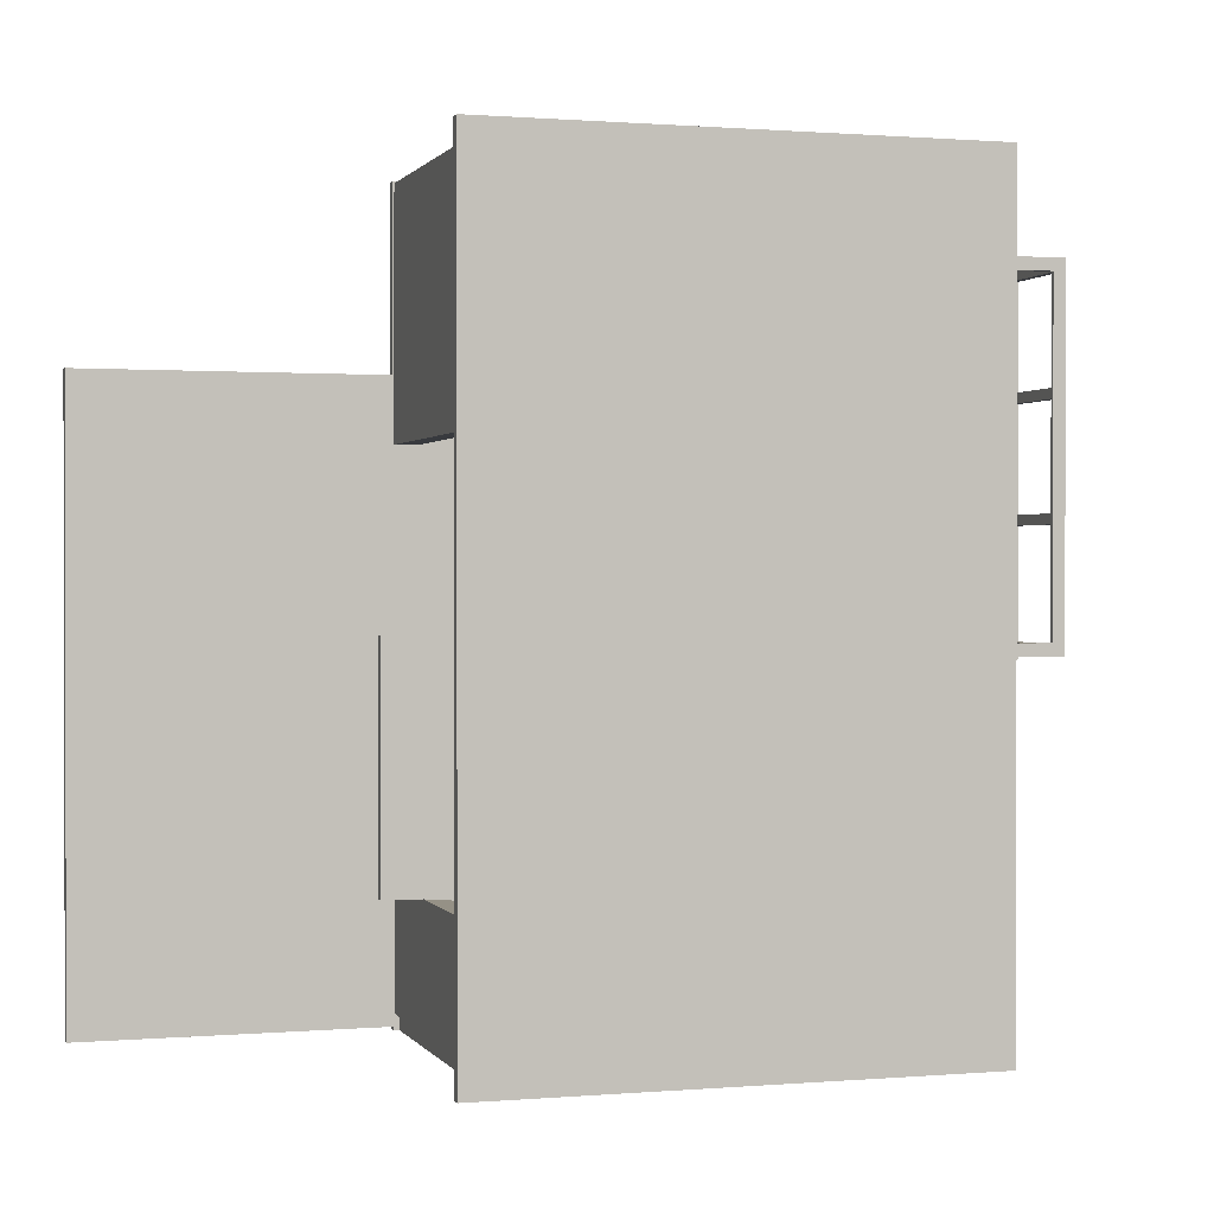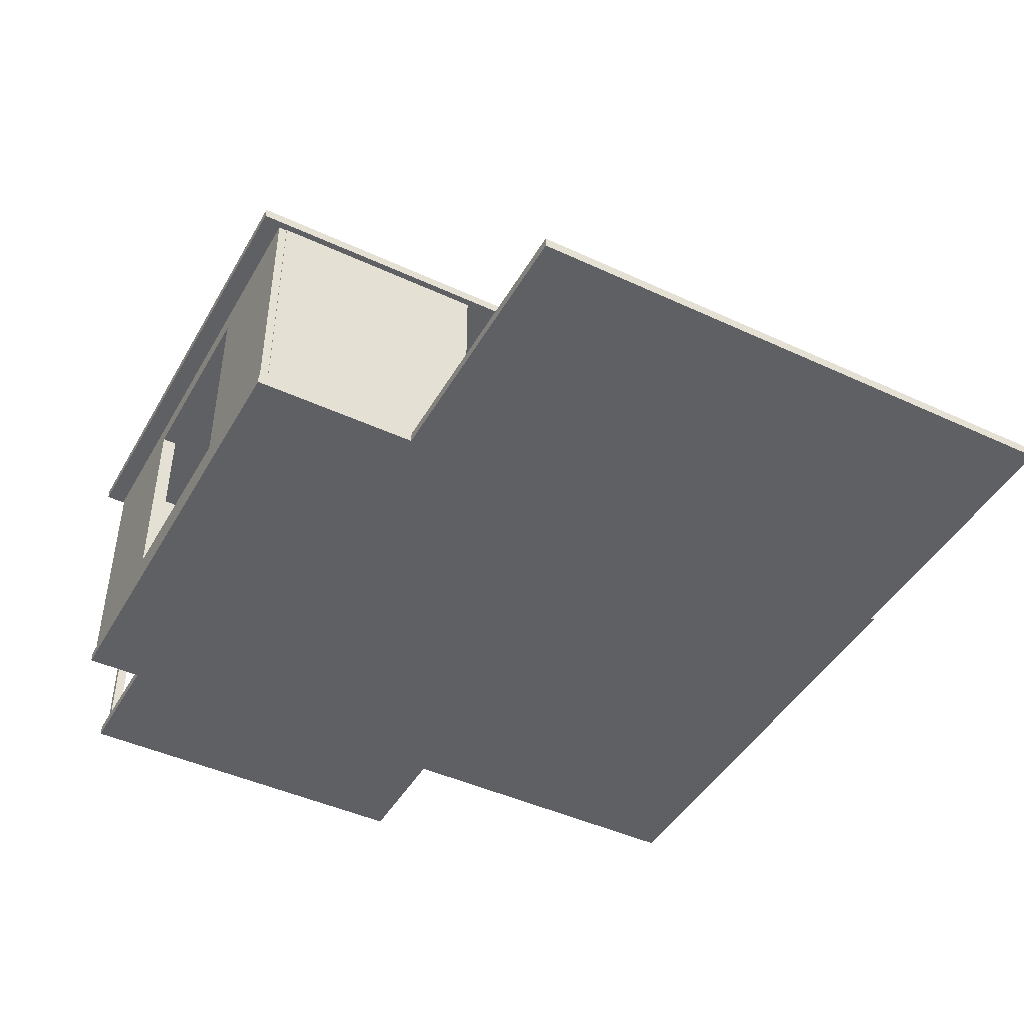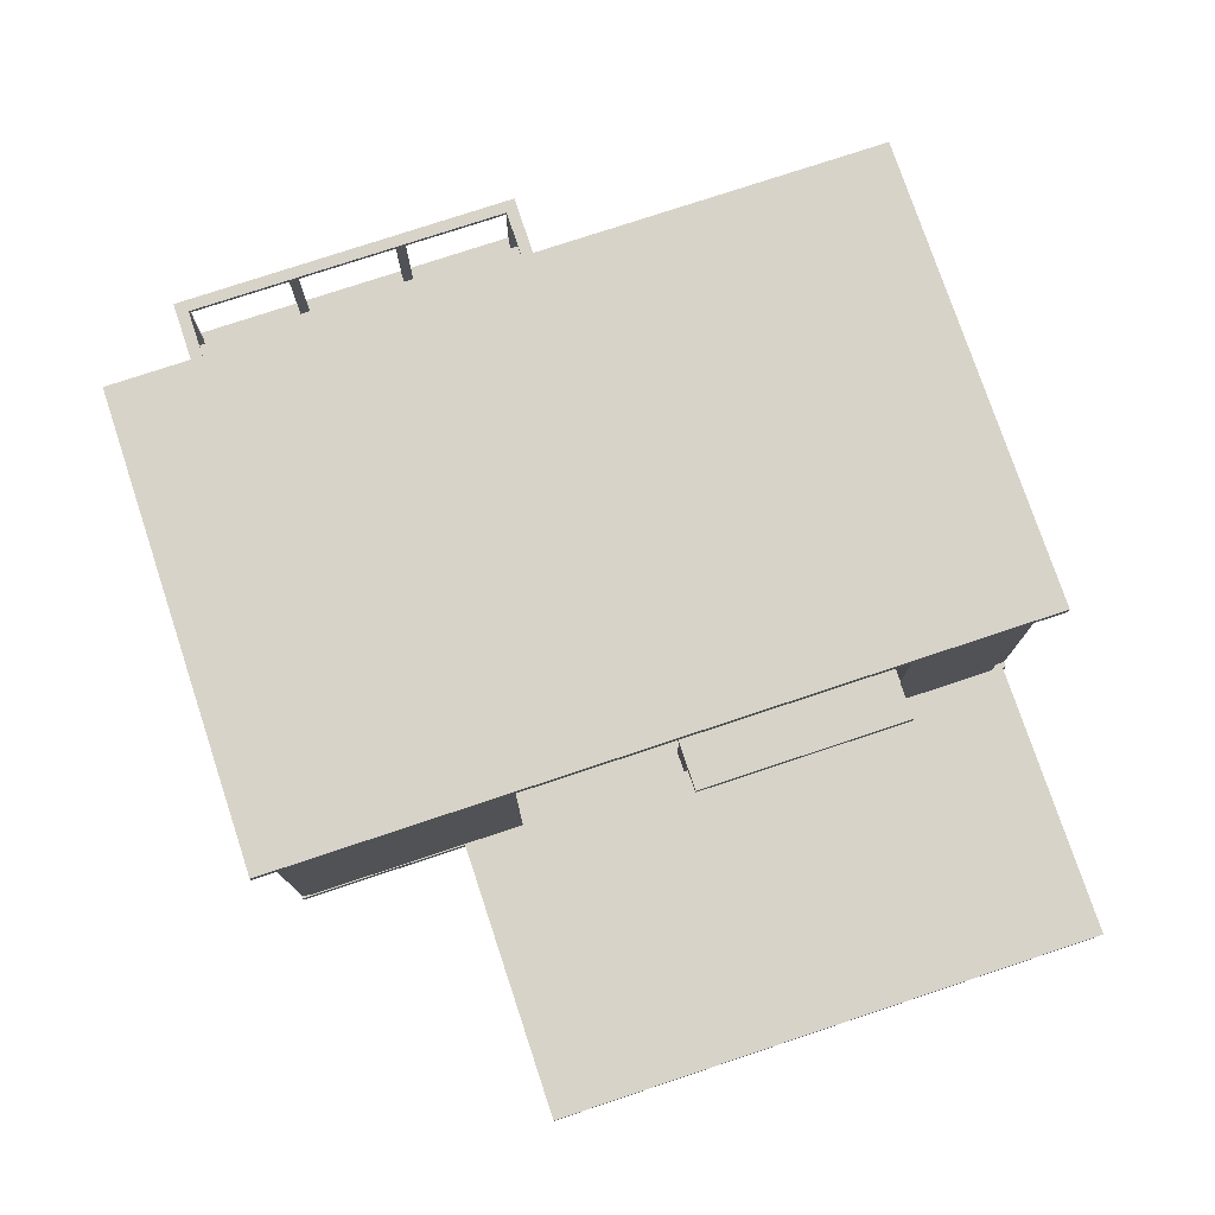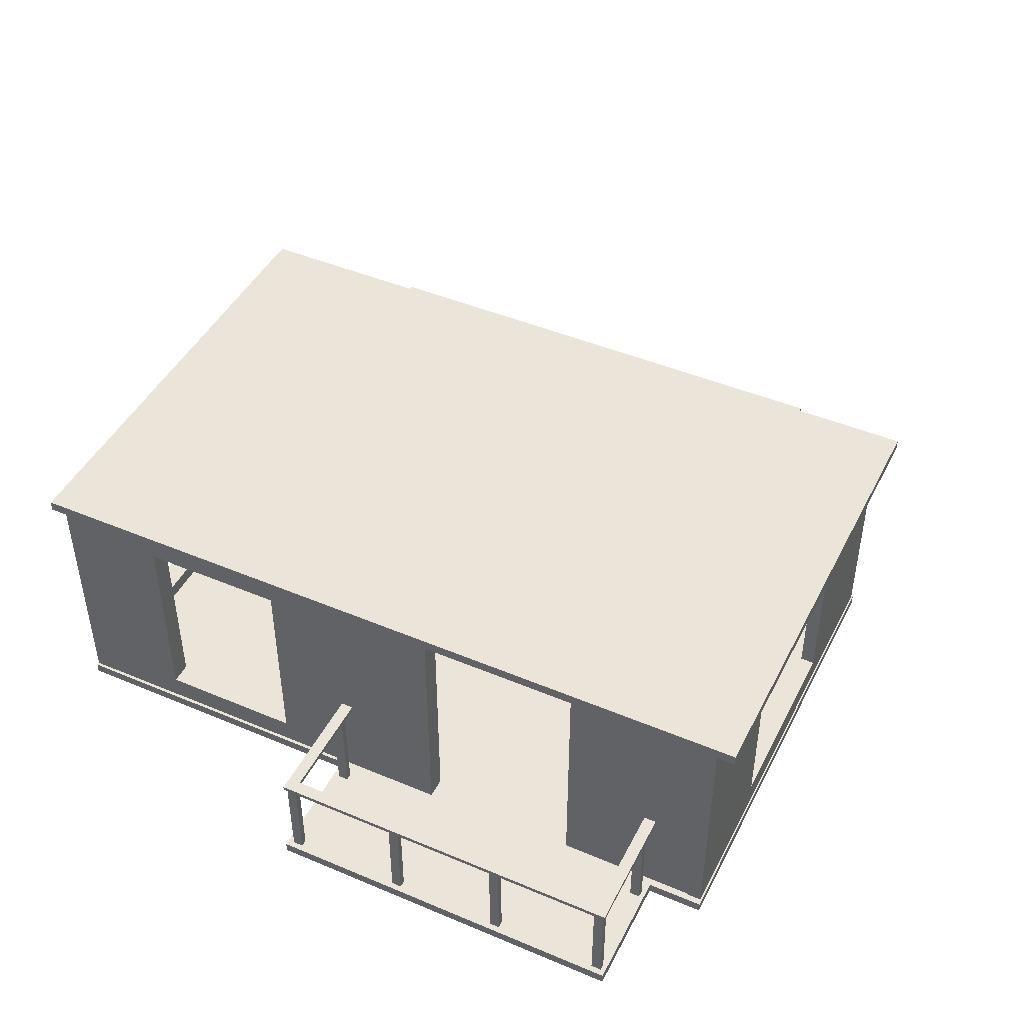
<metadata>
{"format":"obj","ext":"obj","renderer":"f3d","projection":"perspective","resolution":1024,"background":"white","views":[{"elev":0.7,"azim":162.9,"up":"+Z"},{"elev":-44.9,"azim":61.7,"up":"+Y"},{"elev":76.7,"azim":71.6,"up":"+Y"},{"elev":45.3,"azim":-64.1,"up":"+Y"}]}
</metadata>
<code>
o Cube.013_Cube.037
v -8.945 0.1787 11.5
v -8.945 3.745 11.5
v -8.945 0.1787 11.13
v -8.945 3.745 11.13
v -8.693 0.1787 11.5
v -8.693 3.745 11.5
v -8.693 0.1787 11.13
v -8.693 3.745 11.13
f 2 3 1
f 4 7 3
f 8 5 7
f 6 1 5
f 7 1 3
f 4 6 8
f 2 4 3
f 4 8 7
f 8 6 5
f 6 2 1
f 7 5 1
f 4 2 6
o Cube.035_Cube.036
v -7.512 8.754 -13.71
v -1.713 8.754 -13.71
v -1.713 8.754 -12.93
v -7.512 8.754 -12.93
v -7.512 9.222 -13.71
v -1.713 9.222 -13.71
v -1.713 9.222 -12.93
v -7.512 9.222 -12.93
f 9 11 12
f 13 15 14
f 13 10 9
f 14 11 10
f 11 16 12
f 9 16 13
f 9 10 11
f 13 16 15
f 13 14 10
f 14 15 11
f 11 15 16
f 9 12 16
o Cube.034_Cube.035
v -7.512 0.1391 -13.71
v -1.713 0.1391 -13.71
v -1.713 0.1391 -12.93
v -7.512 0.1391 -12.93
v -7.512 0.753 -13.71
v -1.713 0.753 -13.71
v -1.713 0.753 -12.93
v -7.512 0.753 -12.93
f 17 19 20
f 21 23 22
f 21 18 17
f 22 19 18
f 23 20 19
f 17 24 21
f 17 18 19
f 21 24 23
f 21 22 18
f 22 23 19
f 23 24 20
f 17 20 24
o Cube.033_Cube.034
v -8.164 0.04907 -13.71
v -6.992 0.04907 -13.71
v -6.992 0.04907 -12.93
v -8.164 0.04907 -12.93
v -8.164 9.43 -13.71
v -6.992 9.43 -13.71
v -6.992 9.43 -12.93
v -8.164 9.43 -12.93
f 25 27 28
f 32 30 29
f 29 26 25
f 30 27 26
f 31 28 27
f 25 32 29
f 25 26 27
f 32 31 30
f 29 30 26
f 30 31 27
f 31 32 28
f 25 28 32
o Cube.032_Cube.033
v -2.359 -0.06159 -13.71
v -1.958 -0.06159 -13.71
v -1.958 -0.06159 -12.93
v -2.359 -0.06159 -12.93
v -2.359 9.326 -13.71
v -1.958 9.326 -13.71
v -1.958 9.326 -12.93
v -2.359 9.326 -12.93
f 34 36 33
f 40 38 37
f 37 34 33
f 38 35 34
f 39 36 35
f 33 40 37
f 34 35 36
f 40 39 38
f 37 38 34
f 38 39 35
f 39 40 36
f 33 36 40
o Cube.031_Cube.032
v -2.417 0.1391 -13.71
v 3.382 0.1391 -13.71
v 3.382 0.1391 -12.93
v -2.417 0.1391 -12.93
v -2.417 0.753 -13.71
v 3.382 0.753 -13.71
v 3.382 0.753 -12.93
v -2.417 0.753 -12.93
f 41 43 44
f 45 47 46
f 45 42 41
f 46 43 42
f 47 44 43
f 41 48 45
f 41 42 43
f 45 48 47
f 45 46 42
f 46 47 43
f 47 48 44
f 41 44 48
o Cube.030_Cube.031
v -2.712 8.754 -13.71
v 3.088 8.754 -13.71
v 3.088 8.754 -12.93
v -2.712 8.754 -12.93
v -2.712 9.222 -13.71
v 3.088 9.222 -13.71
v 3.088 9.222 -12.93
v -2.712 9.222 -12.93
f 49 51 52
f 53 55 54
f 53 50 49
f 54 51 50
f 51 56 52
f 49 56 53
f 49 50 51
f 53 56 55
f 53 54 50
f 54 55 51
f 51 55 56
f 49 52 56
o Cube.029_Cube.030
v 9.118 -0.2099 7.48
v 9.118 0.1816 7.48
v 9.118 -0.2099 -13.59
v 9.118 0.1816 -13.59
v 19.85 -0.2099 7.48
v 19.85 0.1816 7.48
v 19.85 -0.2099 -13.59
v 19.85 0.1816 -13.59
f 58 59 57
f 60 63 59
f 64 61 63
f 62 57 61
f 63 57 59
f 60 62 64
f 58 60 59
f 60 64 63
f 64 62 61
f 62 58 57
f 63 61 57
f 60 58 62
o Cube.028_Cube.029
v 7.145 4.317 -8.945
v 7.145 4.317 -0.8243
v 7.145 4.67 -0.8243
v 7.145 4.67 -8.945
v 10.8 4.317 -8.945
v 10.8 4.317 -0.8243
v 10.8 4.67 -0.8243
v 10.8 4.67 -8.945
f 65 67 68
f 69 71 70
f 69 66 65
f 70 67 66
f 67 72 68
f 65 72 69
f 65 66 67
f 69 72 71
f 69 70 66
f 70 71 67
f 67 71 72
f 65 68 72
o Cube.027_Cube.028
v 9.362 0.1759 -9.149
v 9.362 0.1759 -1.028
v 8.579 0.1759 -1.028
v 8.579 0.1759 -9.149
v 9.362 4.462 -9.149
v 9.362 4.462 -1.028
v 8.579 4.462 -1.028
v 8.579 4.462 -9.149
f 73 75 76
f 77 79 78
f 77 74 73
f 78 75 74
f 79 76 75
f 73 80 77
f 73 74 75
f 77 80 79
f 77 78 74
f 78 79 75
f 79 80 76
f 73 76 80
o Cube.026_Cube.027
v 9.362 -0.04512 -13.17
v 9.362 -0.04512 -9.005
v 8.579 -0.04512 -9.005
v 8.579 -0.04512 -13.17
v 9.362 9.343 -13.17
v 9.362 9.343 -9.005
v 8.579 9.343 -9.005
v 8.579 9.343 -13.17
f 81 83 84
f 85 87 86
f 85 82 81
f 86 83 82
f 87 84 83
f 81 88 85
f 81 82 83
f 85 88 87
f 85 86 82
f 86 87 83
f 87 88 84
f 81 84 88
o Cube.025_Cube.026
v -7.377 8.551 -10.42
v -7.377 8.551 -3.811
v -8.16 8.551 -3.811
v -8.16 8.551 -10.42
v -7.377 9.274 -10.42
v -7.377 9.274 -3.811
v -8.16 9.274 -3.811
v -8.16 9.274 -10.42
f 89 91 92
f 93 95 94
f 93 90 89
f 94 91 90
f 91 96 92
f 89 96 93
f 89 90 91
f 93 96 95
f 93 94 90
f 94 95 91
f 91 95 96
f 89 92 96
o Cube.024_Cube.025
v -7.377 0.1834 -10.42
v -7.377 0.1834 -3.811
v -8.16 0.1834 -3.811
v -8.16 0.1834 -10.42
v -7.377 1.131 -10.42
v -7.377 1.131 -3.811
v -8.16 1.131 -3.811
v -8.16 1.131 -10.42
f 97 99 100
f 101 103 102
f 101 98 97
f 102 99 98
f 99 104 100
f 97 104 101
f 97 98 99
f 101 104 103
f 101 102 98
f 102 103 99
f 99 103 104
f 97 100 104
o Cube.023_Cube.024
v -2.968 8.354 13.14
v 4.577 8.354 13.14
v 4.577 8.354 13.67
v -2.968 8.354 13.67
v -2.968 9.194 13.14
v 4.577 9.194 13.14
v 4.577 9.194 13.67
v -2.968 9.194 13.67
f 105 107 108
f 109 111 110
f 109 106 105
f 110 107 106
f 107 112 108
f 105 112 109
f 105 106 107
f 109 112 111
f 109 110 106
f 110 111 107
f 107 111 112
f 105 108 112
o Cube.022_Cube.023
v -2.968 0.07742 13.14
v 4.577 0.07742 13.14
v 4.577 0.07742 13.67
v -2.968 0.07742 13.67
v -2.968 1.156 13.14
v 4.577 1.156 13.14
v 4.577 1.156 13.67
v -2.968 1.156 13.67
f 113 115 116
f 117 119 118
f 117 114 113
f 118 115 114
f 119 116 115
f 113 120 117
f 113 114 115
f 117 120 119
f 117 118 114
f 118 119 115
f 119 120 116
f 113 116 120
o Cube.021_Cube.022
v -7.377 0.1826 -13.62
v -7.377 0.1826 -9.75
v -8.16 0.1826 -9.75
v -8.16 0.1826 -13.62
v -7.377 9.484 -13.62
v -7.377 9.484 -9.75
v -8.16 9.484 -9.75
v -8.16 9.484 -13.62
f 122 124 121
f 125 127 126
f 125 122 121
f 126 123 122
f 127 124 123
f 121 128 125
f 122 123 124
f 125 128 127
f 125 126 122
f 126 127 123
f 127 128 124
f 121 124 128
o Cube.020_Cube.021
v 4.204 -0.04566 13.14
v 9.334 -0.04566 13.14
v 9.334 -0.04566 13.67
v 4.204 -0.04566 13.67
v 4.204 9.342 13.14
v 9.334 9.342 13.14
v 9.334 9.342 13.67
v 4.204 9.342 13.67
f 129 131 132
f 133 135 134
f 133 130 129
f 134 131 130
f 135 132 131
f 129 136 133
f 129 130 131
f 133 136 135
f 133 134 130
f 134 135 131
f 135 136 132
f 129 132 136
o Cube.019_Cube.020
v -12.67 3.72 11.14
v -12.67 3.883 11.14
v -7.478 3.72 11.14
v -7.478 3.883 11.14
v -12.67 3.72 11.59
v -12.67 3.883 11.59
v -7.478 3.72 11.59
v -7.478 3.883 11.59
f 138 139 137
f 140 143 139
f 144 141 143
f 142 137 141
f 143 137 139
f 140 142 144
f 138 140 139
f 140 144 143
f 144 142 141
f 142 138 137
f 143 141 137
f 140 138 142
o Cube.018_Cube.019
v -12.67 3.72 -1.69
v -12.67 3.883 -1.69
v -7.478 3.72 -1.69
v -7.478 3.883 -1.69
v -12.67 3.72 -1.241
v -12.67 3.883 -1.241
v -7.478 3.72 -1.241
v -7.478 3.883 -1.241
f 146 147 145
f 148 151 147
f 152 149 151
f 150 145 149
f 151 145 147
f 148 150 152
f 146 148 147
f 148 152 151
f 152 150 149
f 150 146 145
f 151 149 145
f 148 146 150
o Cube.017
v -12.69 3.72 11.6
v -12.69 3.883 11.6
v -12.69 3.72 -1.693
v -12.69 3.883 -1.693
v -12.24 3.72 11.6
v -12.24 3.883 11.6
v -12.24 3.72 -1.693
v -12.24 3.883 -1.693
f 154 155 153
f 156 159 155
f 160 157 159
f 158 153 157
f 159 153 155
f 156 158 160
f 154 156 155
f 156 160 159
f 160 158 157
f 158 154 153
f 159 157 153
f 156 154 158
o Cube.016
v -12.53 0.1787 7.274
v -12.53 3.745 7.274
v -12.53 0.1787 6.907
v -12.53 3.745 6.907
v -12.28 0.1787 7.274
v -12.28 3.745 7.274
v -12.28 0.1787 6.907
v -12.28 3.745 6.907
f 162 163 161
f 164 167 163
f 168 165 167
f 166 161 165
f 167 161 163
f 164 166 168
f 162 164 163
f 164 168 167
f 168 166 165
f 166 162 161
f 167 165 161
f 164 162 166
o Cube.015
v -12.53 0.1787 3.084
v -12.53 3.745 3.084
v -12.53 0.1787 2.717
v -12.53 3.745 2.717
v -12.28 0.1787 3.084
v -12.28 3.745 3.084
v -12.28 0.1787 2.717
v -12.28 3.745 2.717
f 170 171 169
f 172 175 171
f 176 173 175
f 174 169 173
f 175 169 171
f 172 174 176
f 170 172 171
f 172 176 175
f 176 174 173
f 174 170 169
f 175 173 169
f 172 170 174
o Cube.014
v -12.53 0.1787 11.49
v -12.53 3.745 11.49
v -12.53 0.1787 11.12
v -12.53 3.745 11.12
v -12.28 0.1787 11.49
v -12.28 3.745 11.49
v -12.28 0.1787 11.12
v -12.28 3.745 11.12
f 178 179 177
f 180 183 179
f 184 181 183
f 182 177 181
f 183 177 179
f 180 182 184
f 178 180 179
f 180 184 183
f 184 182 181
f 182 178 177
f 183 181 177
f 180 178 182
o Cube.012
v -8.945 0.1787 -1.276
v -8.945 3.745 -1.276
v -8.945 0.1787 -1.644
v -8.945 3.745 -1.644
v -8.693 0.1787 -1.276
v -8.693 3.745 -1.276
v -8.693 0.1787 -1.644
v -8.693 3.745 -1.644
f 186 187 185
f 188 191 187
f 192 189 191
f 190 185 189
f 191 185 187
f 188 190 192
f 186 188 187
f 188 192 191
f 192 190 189
f 190 186 185
f 191 189 185
f 188 186 190
o Cube.011
v -12.53 0.1787 -1.276
v -12.53 3.745 -1.276
v -12.53 0.1787 -1.644
v -12.53 3.745 -1.644
v -12.28 0.1787 -1.276
v -12.28 3.745 -1.276
v -12.28 0.1787 -1.644
v -12.28 3.745 -1.644
f 194 195 193
f 196 199 195
f 200 197 199
f 198 193 197
f 199 193 195
f 196 198 200
f 194 196 195
f 196 200 199
f 200 198 197
f 198 194 193
f 199 197 193
f 196 194 198
o Cube.010
v -12.74 -0.2099 11.67
v -12.74 0.1816 11.67
v -12.74 -0.2099 -1.874
v -12.74 0.1816 -1.874
v -7.795 -0.2099 11.67
v -7.795 0.1816 11.67
v -7.795 -0.2099 -1.874
v -7.795 0.1816 -1.874
f 202 203 201
f 204 207 203
f 208 205 207
f 206 201 205
f 207 201 203
f 204 206 208
f 202 204 203
f 204 208 207
f 208 206 205
f 206 202 201
f 207 205 201
f 204 202 206
o Cube.009
v 2.703 8.754 -13.71
v 8.502 8.754 -13.71
v 8.502 8.754 -12.93
v 2.703 8.754 -12.93
v 2.703 9.222 -13.71
v 8.502 9.222 -13.71
v 8.502 9.222 -12.93
v 2.703 9.222 -12.93
f 209 211 212
f 213 215 214
f 213 210 209
f 214 211 210
f 215 212 211
f 209 216 213
f 209 210 211
f 213 216 215
f 213 214 210
f 214 215 211
f 215 216 212
f 209 212 216
o Cube.008
v 2.703 0.1391 -13.71
v 8.502 0.1391 -13.71
v 8.502 0.1391 -12.93
v 2.703 0.1391 -12.93
v 2.703 0.753 -13.71
v 8.502 0.753 -13.71
v 8.502 0.753 -12.93
v 2.703 0.753 -12.93
f 217 219 220
f 221 223 222
f 221 218 217
f 222 219 218
f 223 220 219
f 217 224 221
f 217 218 219
f 221 224 223
f 221 222 218
f 222 223 219
f 223 224 220
f 217 220 224
o Cube.007
v 3.064 -0.06159 -13.71
v 3.465 -0.06159 -13.71
v 3.465 -0.06159 -12.93
v 3.064 -0.06159 -12.93
v 3.064 9.326 -13.71
v 3.465 9.326 -13.71
v 3.465 9.326 -12.93
v 3.064 9.326 -12.93
f 226 228 225
f 232 230 229
f 229 226 225
f 230 227 226
f 231 228 227
f 225 232 229
f 226 227 228
f 232 231 230
f 229 230 226
f 230 231 227
f 231 232 228
f 225 228 232
o Cube.006
v -7.236 0.1826 7.994
v -7.236 0.1826 13.31
v -8.019 0.1826 13.31
v -8.019 0.1826 7.994
v -7.236 9.484 7.994
v -7.236 9.484 13.31
v -8.019 9.484 13.31
v -8.019 9.484 7.994
f 233 235 236
f 237 239 238
f 237 234 233
f 238 235 234
f 239 236 235
f 233 240 237
f 233 234 235
f 237 240 239
f 237 238 234
f 238 239 235
f 239 240 236
f 233 236 240
o Cube.005
v -8.204 9.156 14.38
v -8.204 9.547 14.38
v -8.204 9.156 -14.33
v -8.204 9.547 -14.33
v 9.608 9.156 14.38
v 9.608 9.547 14.38
v 9.608 9.156 -14.33
v 9.608 9.547 -14.33
v -8.204 9.156 0.02627
v -8.204 9.351 14.38
v -8.204 9.547 0.02627
v -8.204 9.351 -14.33
v 0.7018 9.156 -14.33
v 0.7018 9.547 -14.33
v 9.608 9.351 -14.33
v 9.608 9.156 0.02627
v 9.608 9.547 0.02627
v 9.608 9.351 14.38
v 0.7018 9.156 14.38
v 0.7018 9.547 14.38
v 0.7018 9.547 0.02627
v 0.7018 9.156 0.02627
v 0.7018 9.351 14.38
v 9.608 9.351 0.02627
v 0.7018 9.351 -14.33
v -8.204 9.351 0.02627
f 251 252 266
f 254 255 265
f 257 258 264
f 260 250 263
f 256 259 262
f 251 260 261
f 261 246 257
f 254 257 248
f 244 261 254
f 262 241 249
f 253 249 243
f 247 262 253
f 263 241 259
f 258 259 245
f 246 263 258
f 264 245 256
f 255 256 247
f 248 264 255
f 265 247 253
f 252 253 243
f 244 265 252
f 266 243 249
f 250 249 241
f 242 266 250
f 251 244 252
f 254 248 255
f 257 246 258
f 260 242 250
f 256 245 259
f 251 242 260
f 261 260 246
f 254 261 257
f 244 251 261
f 262 259 241
f 253 262 249
f 247 256 262
f 263 250 241
f 258 263 259
f 246 260 263
f 264 258 245
f 255 264 256
f 248 257 264
f 265 255 247
f 252 265 253
f 244 254 265
f 266 252 243
f 250 266 249
f 242 251 266
o Cube.004
v -8.279 -0.2099 13.72
v -8.279 0.1816 13.72
v -8.279 -0.2099 -13.72
v -8.279 0.1816 -13.72
v 9.398 -0.2099 13.72
v 9.398 0.1816 13.72
v 9.398 -0.2099 -13.72
v 9.398 0.1816 -13.72
f 268 269 267
f 270 273 269
f 274 271 273
f 272 267 271
f 273 267 269
f 270 272 274
f 268 270 269
f 270 274 273
f 274 272 271
f 272 268 267
f 273 271 267
f 270 268 272
o Cube.003
v 8.08 -0.06159 -13.71
v 9.204 -0.06159 -13.71
v 9.204 -0.06159 -12.93
v 8.08 -0.06159 -12.93
v 8.08 9.326 -13.71
v 9.204 9.326 -13.71
v 9.204 9.326 -12.93
v 8.08 9.326 -12.93
f 275 277 278
f 279 281 280
f 279 276 275
f 280 277 276
f 281 278 277
f 275 282 279
f 275 276 277
f 279 282 281
f 279 280 276
f 280 281 277
f 281 282 278
f 275 278 282
o Cube.002
v -8.055 -0.04566 13.14
v -2.925 -0.04566 13.14
v -2.925 -0.04566 13.67
v -8.055 -0.04566 13.67
v -8.055 9.342 13.14
v -2.925 9.342 13.14
v -2.925 9.342 13.67
v -8.055 9.342 13.67
f 283 285 286
f 287 289 288
f 287 284 283
f 288 285 284
f 289 286 285
f 283 290 287
f 283 284 285
f 287 290 289
f 287 288 284
f 288 289 285
f 289 290 286
f 283 286 290
o Cube.001
v 9.362 -0.04512 5.236
v 9.362 -0.04512 13.36
v 8.579 -0.04512 13.36
v 8.579 -0.04512 5.236
v 9.362 9.343 5.236
v 9.362 9.343 13.36
v 8.579 9.343 13.36
v 8.579 9.343 5.236
f 291 293 294
f 295 297 296
f 295 292 291
f 296 293 292
f 297 294 293
f 291 298 295
f 291 292 293
f 295 298 297
f 295 296 292
f 296 297 293
f 297 298 294
f 291 294 298
o Cube
v -7.377 0.1826 -4.475
v -7.377 0.1826 2.138
v -8.16 0.1826 2.138
v -8.16 0.1826 -4.475
v -7.377 9.484 -4.475
v -7.377 9.484 2.138
v -8.16 9.484 2.138
v -8.16 9.484 -4.475
f 299 301 302
f 303 305 304
f 303 300 299
f 304 301 300
f 305 302 301
f 299 306 303
f 299 300 301
f 303 306 305
f 303 304 300
f 304 305 301
f 305 306 302
f 299 302 306

</code>
